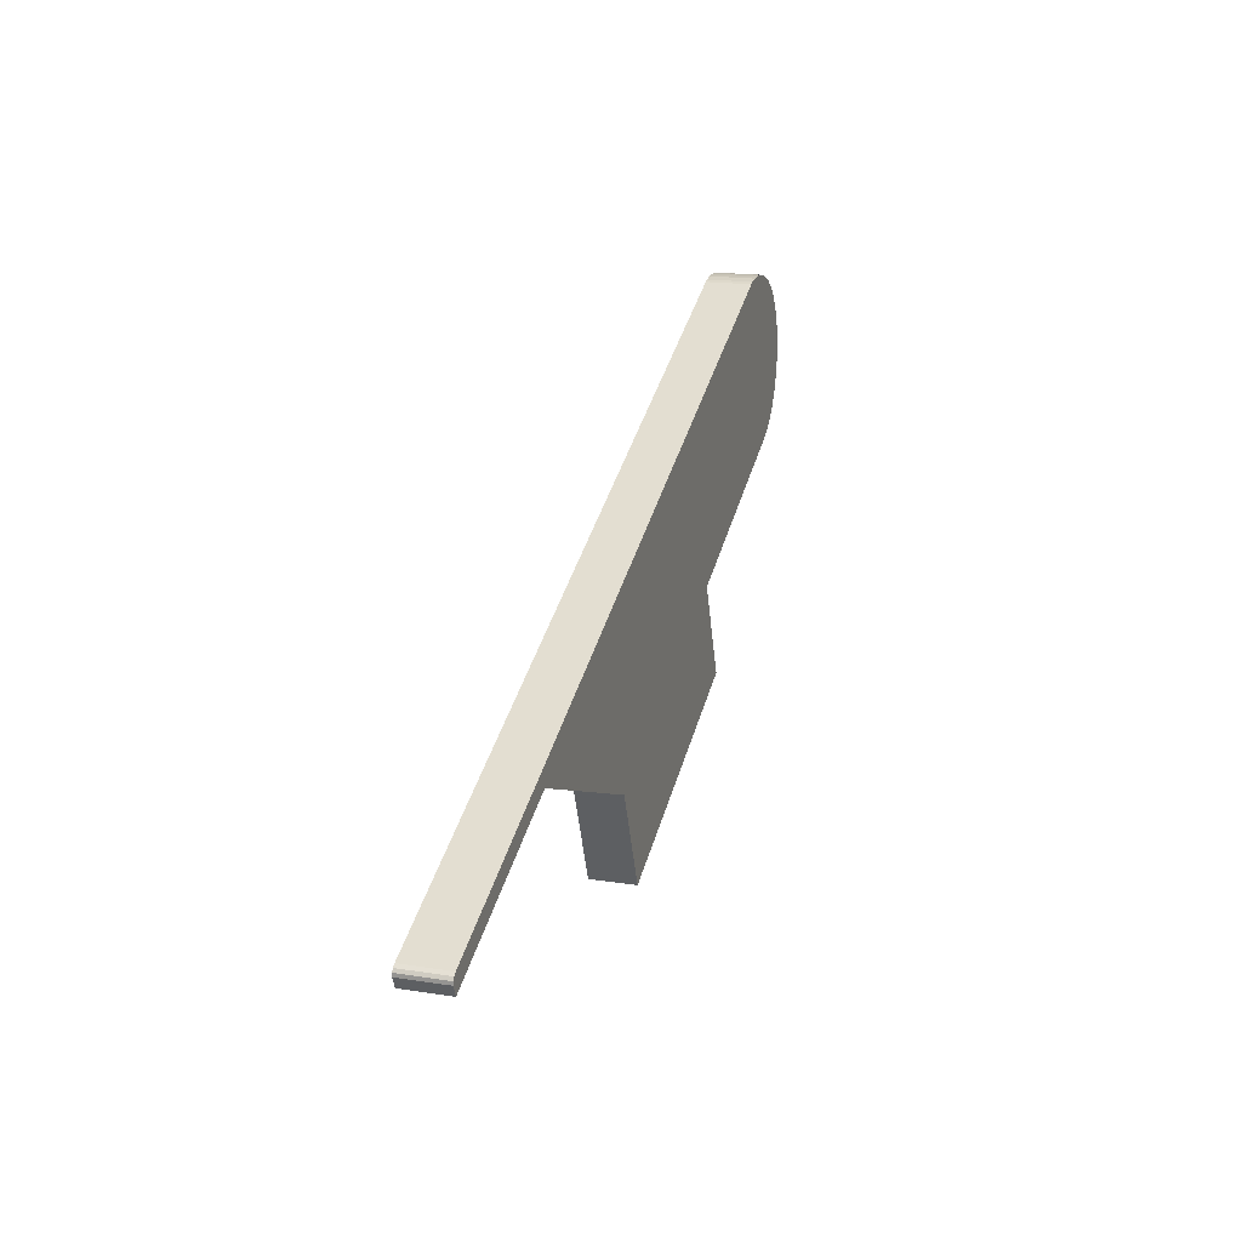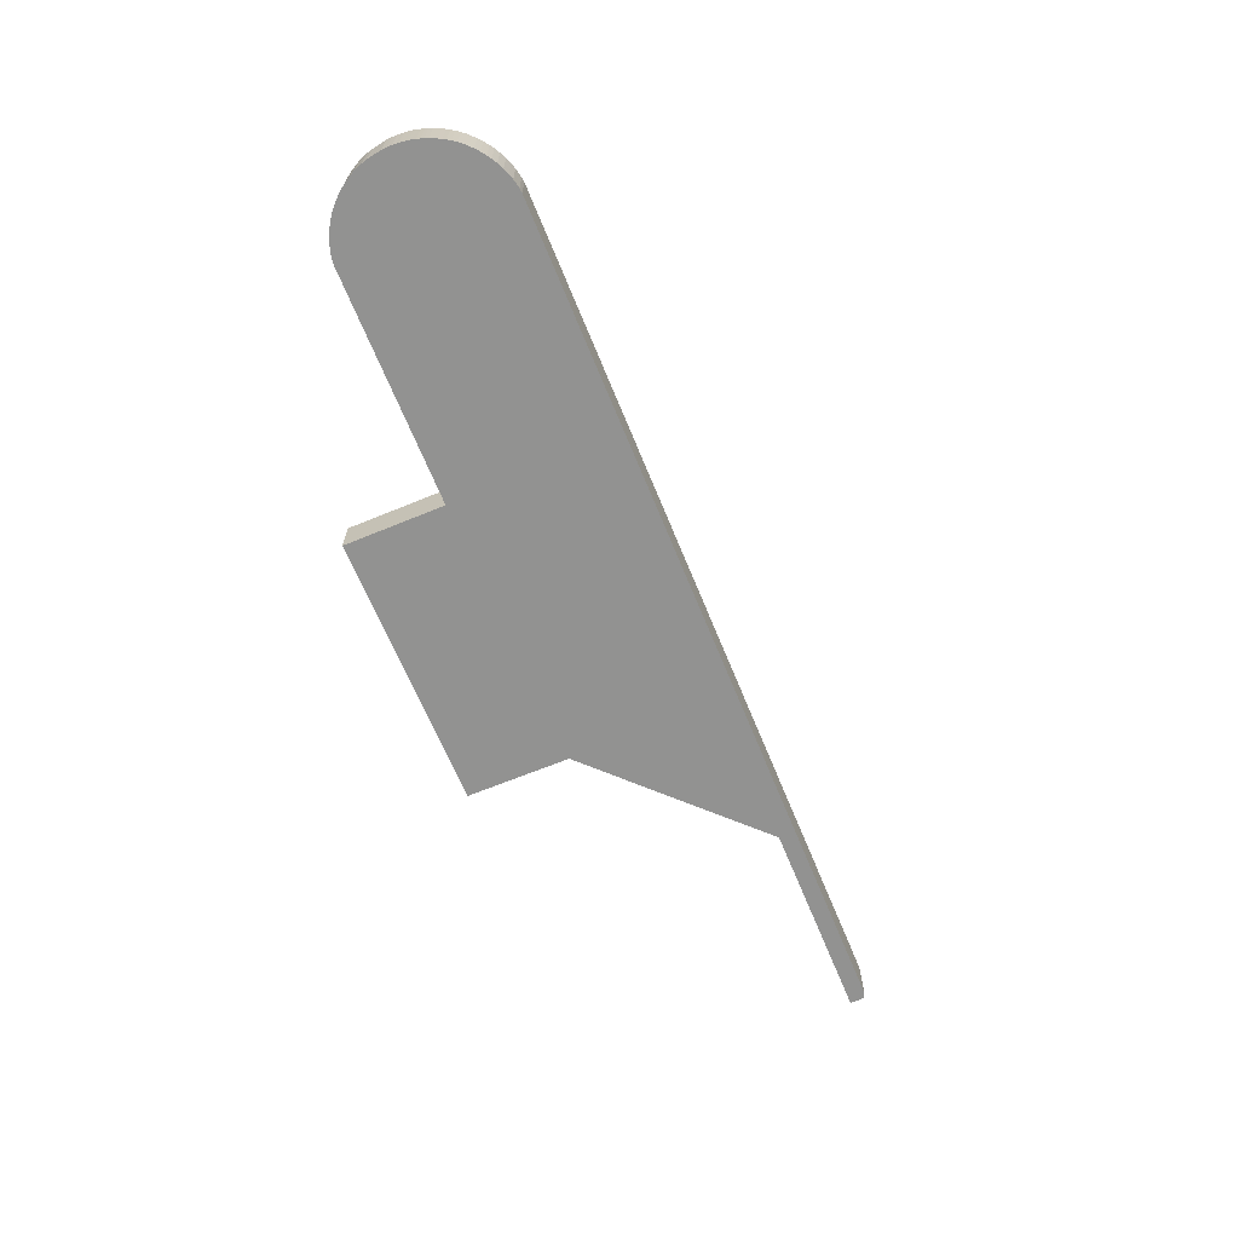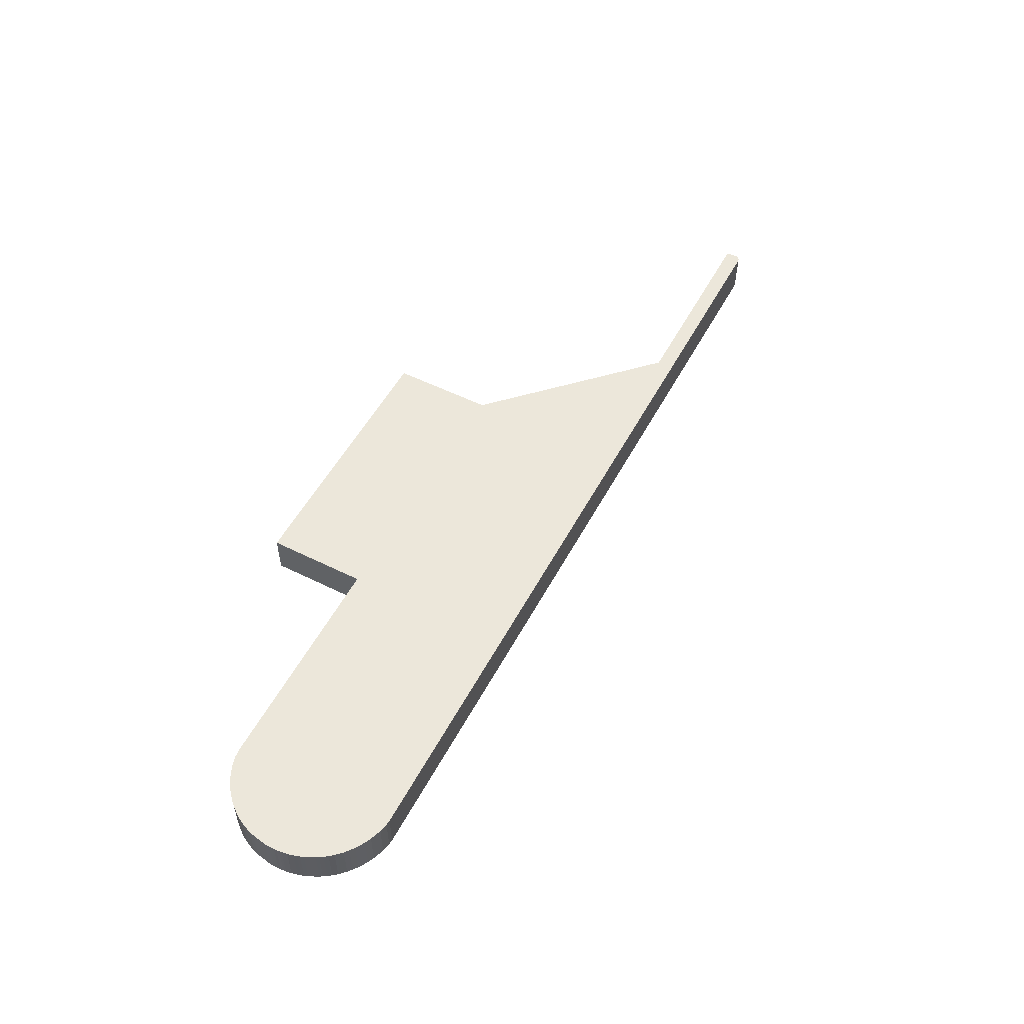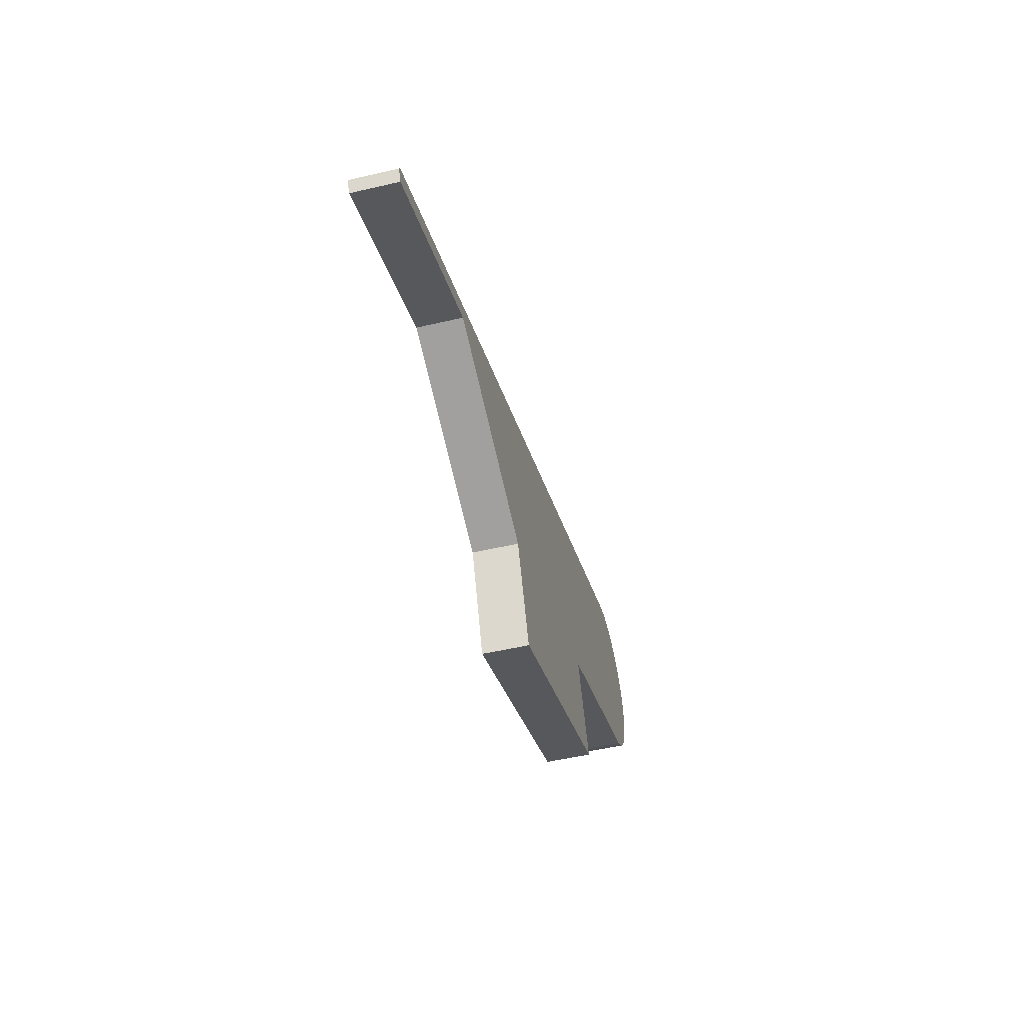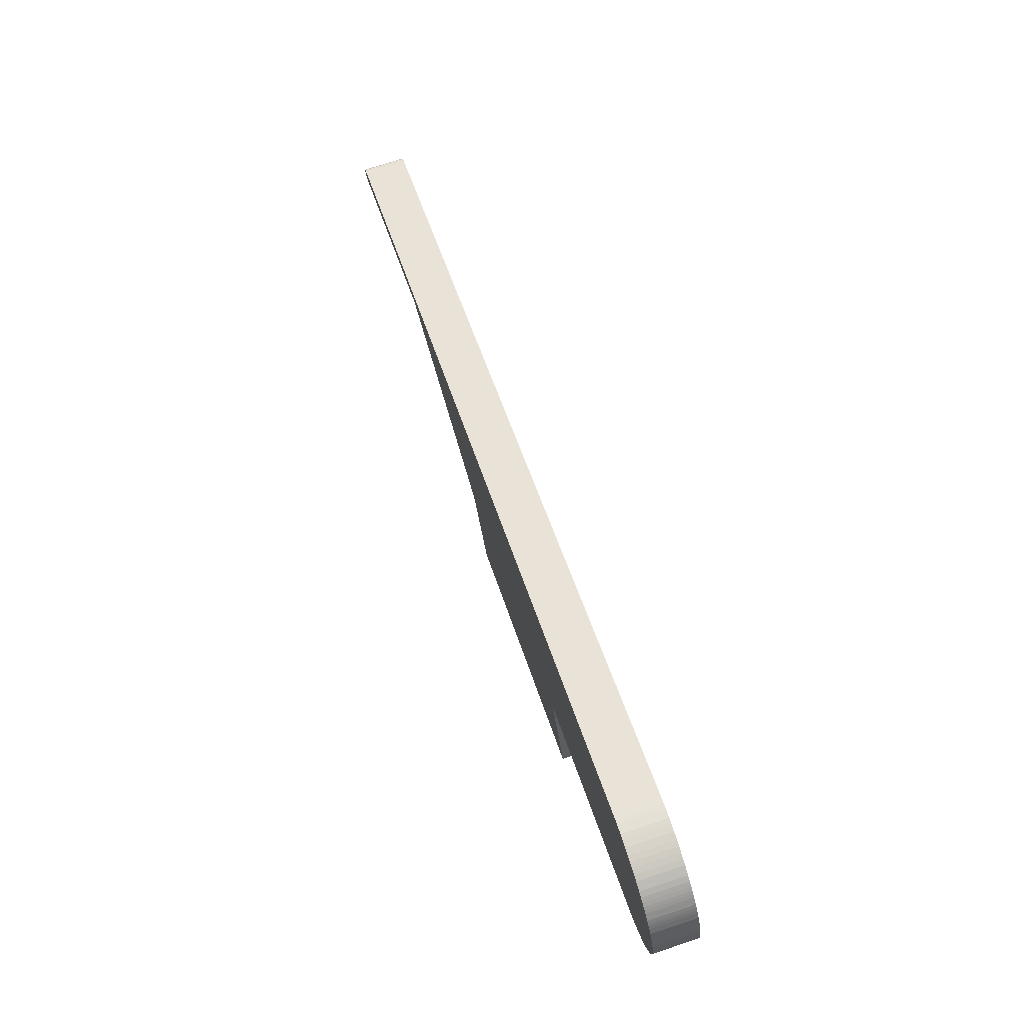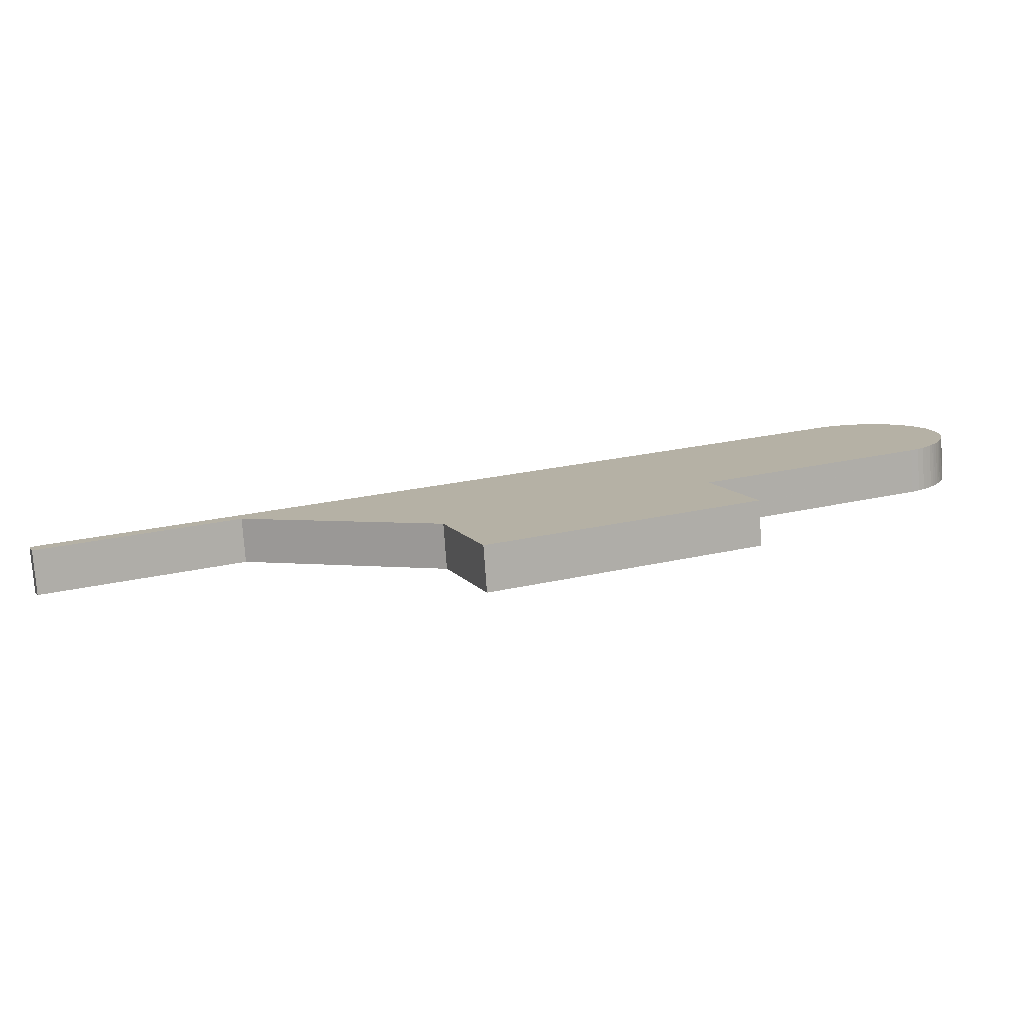
<metadata>
{"format":"obj","ext":"obj","renderer":"f3d","projection":"perspective","resolution":1024,"background":"white","views":[{"elev":18.2,"azim":106.8,"up":"+Z"},{"elev":-66.3,"azim":-45.8,"up":"+Y"},{"elev":53.6,"azim":-40.3,"up":"+Y"},{"elev":-50.7,"azim":104.3,"up":"+Z"},{"elev":73.8,"azim":-108.2,"up":"+Z"},{"elev":-77.4,"azim":-175.9,"up":"+Z"}]}
</metadata>
<code>
v  79.24 4.84 -17.34
v  57.71 4.84 -29.06
v  64.83 4.84 -11.52
v  57.84 4.84 -29.01
v  80.04 4.84 -19.68
v  81.81 4.84 -18.38
v  80.17 4.84 -19.73
v  100.9 4.84 -28.12
v  82.61 4.84 -18.7
v  100.9 4.84 -26.09
v  101.3 4.84 -26.3
v  101.4 4.84 -26.45
v  101.5 4.84 -26.6
v  101.5 4.84 -26.97
v  2.254 4.84 6.541
v  1.756 4.84 5.885
v  2 4.84 6.218
v  1.584 4.84 5.648
v  1.413 4.84 5.354
v  2.463 4.84 6.789
v  2.763 4.84 7.122
v  1.243 4.84 5.069
v  3.047 4.84 7.381
v  1.1 4.84 4.805
v  0.975 4.84 4.531
v  3.375 4.84 7.688
v  0.832 4.84 4.257
v  3.687 4.84 7.947
v  0.742 4.84 4.025
v  0.609 4.84 3.685
v  3.99 4.84 8.18
v  0.424 4.84 3.125
v  4.367 4.84 8.441
v  4.836 4.84 8.742
v  0.086 4.84 1.487
v  5.417 4.84 9.054
v  5.935 4.84 9.271
v  0.016 4.84 0.897
v  6.341 4.84 9.449
v  6.944 4.84 9.64
v  0 4.84 2.964e-16
v  7.612 4.84 9.815
v  0.02 4.84 -0.485
v  8.139 4.84 9.923
v  0.123 4.84 -1.276
v  8.79 4.84 10.01
v  0.27 4.84 -1.964
v  9.573 4.84 10.06
v  0.453 4.84 -2.623
v  10.28 4.84 10.04
v  0.673 4.84 -3.235
v  10.9 4.84 10.01
v  0.979 4.84 -3.947
v  11.88 4.84 9.824
v  1.194 4.84 -4.362
v  1.486 4.84 -4.859
v  12.12 4.84 9.757
v  12.41 4.84 9.675
v  1.833 4.84 -5.374
v  36.1 4.84 0.096
v  2.094 4.84 -5.723
v  2.468 4.84 -6.172
v  2.994 4.84 -6.702
v  3.477 4.84 -7.166
v  4.136 4.84 -7.649
v  4.975 4.84 -8.107
v  6.122 4.84 -8.569
v  28.92 4.84 -17.87
v  29.02 4.84 -17.91
v  28.9 4.84 -18.21
v  24.8 4.84 -28.48
v  42.54 4.84 -35.55
v  57.66 4.84 -29.19
v  53.59 4.84 -39.38
v  53.39 4.84 -39.88
v  57.44 4.84 -29.74
v  53.39 2.442e-15 -39.88
v  42.54 2.177e-15 -35.55
v  24.8 1.744e-15 -28.48
v  29.02 1.097e-15 -17.91
v  28.92 1.094e-15 -17.87
v  6.122 5.247e-16 -8.569
v  4.975 4.964e-16 -8.107
v  100.9 1.722e-15 -28.12
v  80.17 1.208e-15 -19.73
v  80.04 1.205e-15 -19.68
v  28.9 1.115e-15 -18.21
v  0.453 1.606e-16 -2.623
v  0.27 1.203e-16 -1.964
v  0.123 7.813e-17 -1.276
v  0.02 2.97e-17 -0.485
v  0 0 0
v  0.016 -5.493e-17 0.897
v  0.086 -9.105e-17 1.487
v  0.424 -1.914e-16 3.125
v  0.609 -2.256e-16 3.685
v  0.832 -2.607e-16 4.257
v  0.742 -2.465e-16 4.025
v  4.136 4.684e-16 -7.649
v  3.477 4.388e-16 -7.166
v  2.994 4.104e-16 -6.702
v  2.468 3.779e-16 -6.172
v  2.094 3.504e-16 -5.723
v  1.833 3.291e-16 -5.374
v  1.486 2.975e-16 -4.859
v  1.194 2.671e-16 -4.362
v  0.979 2.417e-16 -3.947
v  0.673 1.981e-16 -3.235
v  0.975 -2.774e-16 4.531
v  1.1 -2.942e-16 4.805
v  1.243 -3.104e-16 5.069
v  1.584 -3.458e-16 5.648
v  1.413 -3.278e-16 5.354
v  2 -3.807e-16 6.218
v  1.756 -3.604e-16 5.885
v  2.254 -4.005e-16 6.541
v  2.463 -4.157e-16 6.789
v  2.763 -4.361e-16 7.122
v  3.375 -4.708e-16 7.688
v  3.047 -4.52e-16 7.381
v  3.687 -4.866e-16 7.947
v  3.99 -5.009e-16 8.18
v  4.367 -5.169e-16 8.441
v  4.836 -5.353e-16 8.742
v  5.417 -5.544e-16 9.054
v  6.341 -5.786e-16 9.449
v  5.935 -5.677e-16 9.271
v  6.944 -5.903e-16 9.64
v  7.612 -6.01e-16 9.815
v  8.139 -6.076e-16 9.923
v  8.79 -6.131e-16 10.01
v  9.573 -6.159e-16 10.06
v  10.28 -6.147e-16 10.04
v  10.9 -6.126e-16 10.01
v  11.88 -6.015e-16 9.824
v  12.41 -5.924e-16 9.675
v  12.12 -5.974e-16 9.757
v  36.1 -5.878e-18 0.096
v  64.83 7.053e-16 -11.52
v  79.24 1.062e-15 -17.34
v  81.81 1.126e-15 -18.38
v  82.61 1.145e-15 -18.7
v  100.9 1.598e-15 -26.09
v  101.3 1.611e-15 -26.3
v  101.5 1.629e-15 -26.6
v  101.4 1.62e-15 -26.45
v  101.5 1.651e-15 -26.97
v  57.71 1.78e-15 -29.06
v  57.66 1.788e-15 -29.19
v  53.59 2.411e-15 -39.38
v  57.44 1.821e-15 -29.74
v  57.84 1.776e-15 -29.01
g defaultobject
f 1 2 3
f 2 1 4
f 4 1 5
f 5 1 6
f 5 6 7
f 7 6 8
f 8 6 9
f 8 9 10
f 8 10 11
f 8 11 12
f 8 12 13
f 8 13 14
f 15 16 17
f 16 15 18
f 18 15 19
f 19 15 20
f 19 20 21
f 19 21 22
f 22 21 23
f 22 23 24
f 24 23 25
f 25 23 26
f 25 26 27
f 27 26 28
f 27 28 29
f 29 28 30
f 30 28 31
f 30 31 32
f 32 31 33
f 32 33 34
f 32 34 35
f 35 34 36
f 35 36 37
f 35 37 38
f 38 37 39
f 38 39 40
f 38 40 41
f 41 40 42
f 41 42 43
f 43 42 44
f 43 44 45
f 45 44 46
f 45 46 47
f 47 46 48
f 47 48 49
f 49 48 50
f 49 50 51
f 51 50 52
f 51 52 53
f 53 52 54
f 53 54 55
f 55 54 56
f 56 54 57
f 56 57 58
f 56 58 59
f 59 58 60
f 59 60 61
f 61 60 62
f 62 60 63
f 63 60 64
f 64 60 65
f 65 60 66
f 66 60 67
f 67 60 68
f 68 60 3
f 68 3 69
f 69 3 70
f 70 3 71
f 71 3 72
f 72 3 2
f 72 2 73
f 72 73 74
f 72 74 75
f 74 73 76
f 77 72 75
f 72 77 78
f 72 78 71
f 71 78 79
f 80 68 69
f 68 80 67
f 67 80 81
f 67 81 82
f 67 82 66
f 66 82 83
f 84 7 8
f 7 84 85
f 7 85 5
f 5 85 86
f 79 70 71
f 70 79 87
f 70 87 69
f 69 87 80
f 88 49 51
f 88 47 49
f 47 88 89
f 89 45 47
f 45 89 90
f 90 43 45
f 43 90 91
f 91 41 43
f 41 91 92
f 92 38 41
f 38 92 93
f 93 35 38
f 35 93 94
f 94 32 35
f 32 94 95
f 95 30 32
f 30 95 96
f 96 29 30
f 29 96 27
f 27 96 97
f 97 96 98
f 83 65 66
f 65 83 99
f 99 64 65
f 64 99 100
f 100 63 64
f 63 100 101
f 101 62 63
f 62 101 102
f 102 61 62
f 61 102 103
f 103 59 61
f 59 103 104
f 104 56 59
f 56 104 105
f 105 55 56
f 55 105 106
f 106 53 55
f 53 106 107
f 107 51 53
f 51 107 108
f 88 51 108
f 97 25 27
f 25 97 109
f 109 24 25
f 24 109 110
f 110 22 24
f 22 110 111
f 111 19 22
f 19 111 18
f 18 111 112
f 112 111 113
f 112 16 18
f 16 112 17
f 17 112 114
f 114 112 115
f 114 15 17
f 15 114 116
f 116 20 15
f 20 116 117
f 117 21 20
f 21 117 118
f 118 23 21
f 23 118 26
f 26 118 119
f 119 118 120
f 119 28 26
f 28 119 121
f 121 31 28
f 31 121 122
f 122 33 31
f 33 122 123
f 123 34 33
f 34 123 124
f 124 36 34
f 36 124 125
f 125 37 36
f 37 125 39
f 39 125 126
f 126 125 127
f 126 40 39
f 40 126 128
f 128 42 40
f 42 128 129
f 129 44 42
f 44 129 130
f 130 46 44
f 46 130 131
f 131 48 46
f 48 131 132
f 132 50 48
f 50 132 133
f 133 52 50
f 52 133 134
f 134 54 52
f 54 134 135
f 135 57 54
f 57 135 58
f 58 135 136
f 136 135 137
f 136 60 58
f 60 136 138
f 60 138 3
f 3 138 139
f 3 139 1
f 1 139 140
f 1 140 6
f 6 140 141
f 6 141 9
f 9 141 142
f 9 142 10
f 10 142 143
f 143 11 10
f 11 143 144
f 144 12 11
f 12 144 13
f 13 144 145
f 145 144 146
f 145 14 13
f 14 145 147
f 148 73 2
f 73 148 76
f 76 148 74
f 74 148 75
f 75 148 149
f 75 149 150
f 75 150 77
f 150 149 151
f 147 8 14
f 8 147 84
f 86 4 5
f 4 86 152
f 4 152 2
f 2 152 148
f 136 80 138
f 80 136 81
f 81 136 82
f 82 136 137
f 82 137 83
f 83 137 135
f 83 135 134
f 83 134 99
f 99 134 133
f 99 133 132
f 99 132 100
f 100 132 131
f 100 131 101
f 101 131 130
f 101 130 102
f 102 130 129
f 102 129 103
f 103 129 128
f 103 128 104
f 104 128 126
f 104 126 105
f 105 126 127
f 105 127 106
f 106 127 125
f 106 125 107
f 107 125 124
f 107 124 108
f 108 124 123
f 108 123 88
f 88 123 122
f 88 122 89
f 89 122 121
f 89 121 119
f 89 119 90
f 90 119 120
f 90 120 91
f 91 120 118
f 91 118 117
f 91 117 92
f 92 117 116
f 92 116 114
f 92 114 93
f 93 114 115
f 93 115 112
f 93 112 94
f 94 112 113
f 94 113 111
f 94 111 95
f 95 111 110
f 95 110 109
f 95 109 97
f 95 97 98
f 95 98 96
f 145 84 147
f 84 145 85
f 85 145 146
f 85 146 144
f 85 144 143
f 85 143 142
f 85 142 141
f 85 141 140
f 85 140 86
f 86 140 152
f 152 140 139
f 152 139 138
f 152 138 148
f 148 138 149
f 149 138 151
f 151 138 150
f 150 138 77
f 77 138 78
f 78 138 80
f 78 80 79
f 79 80 87

</code>
